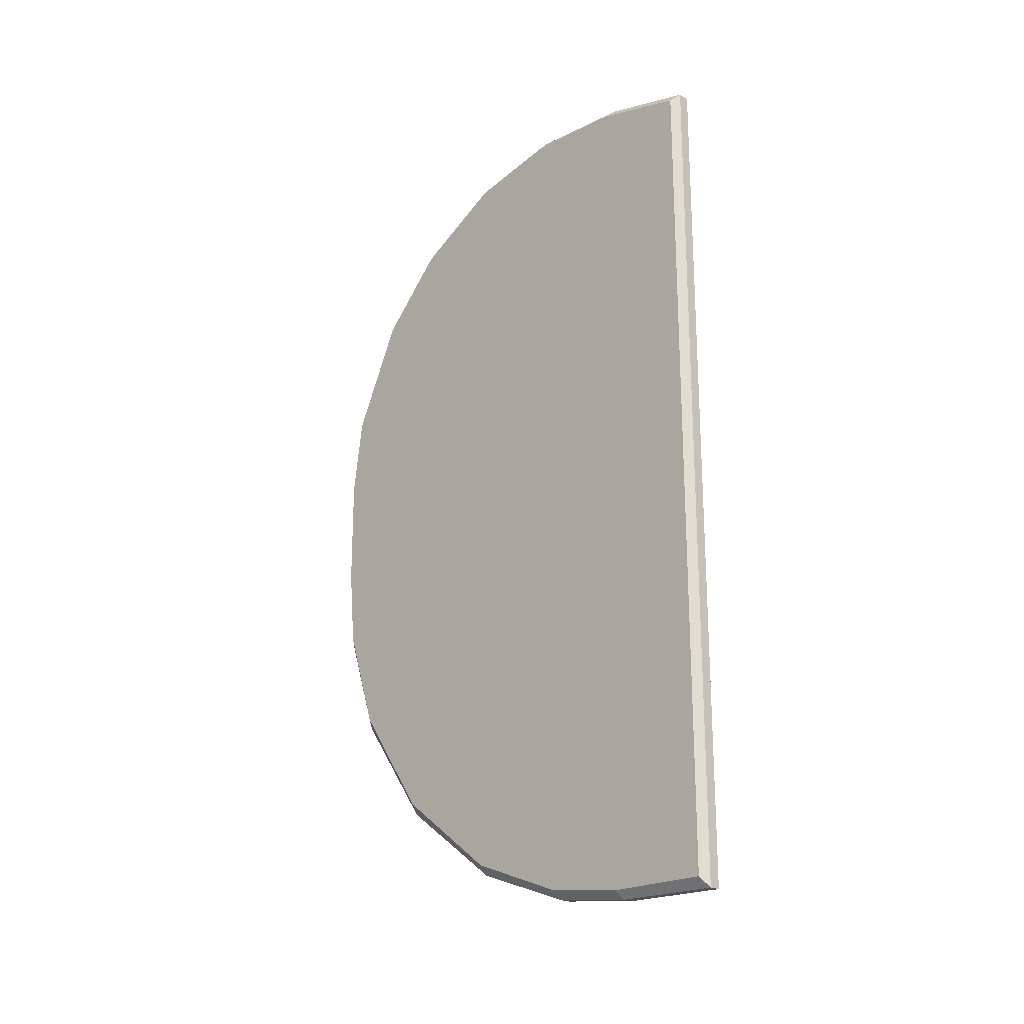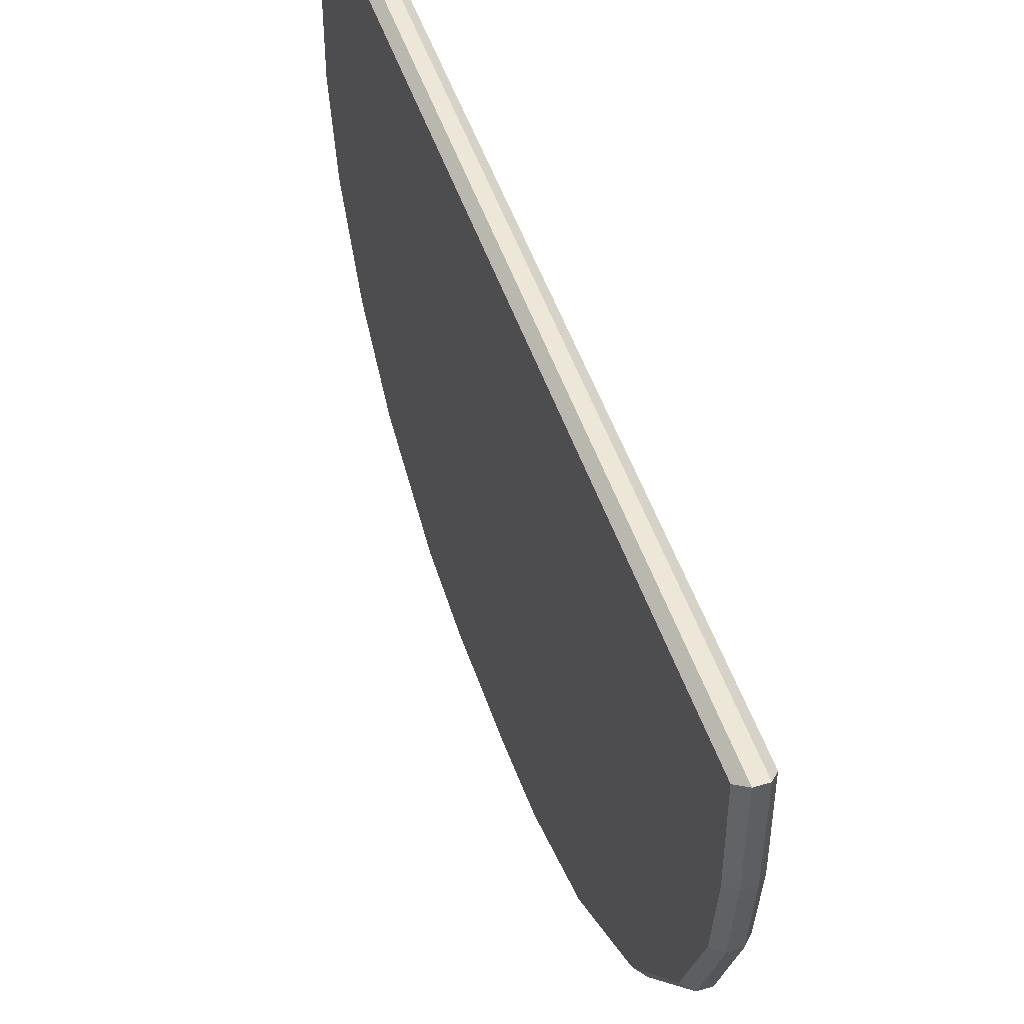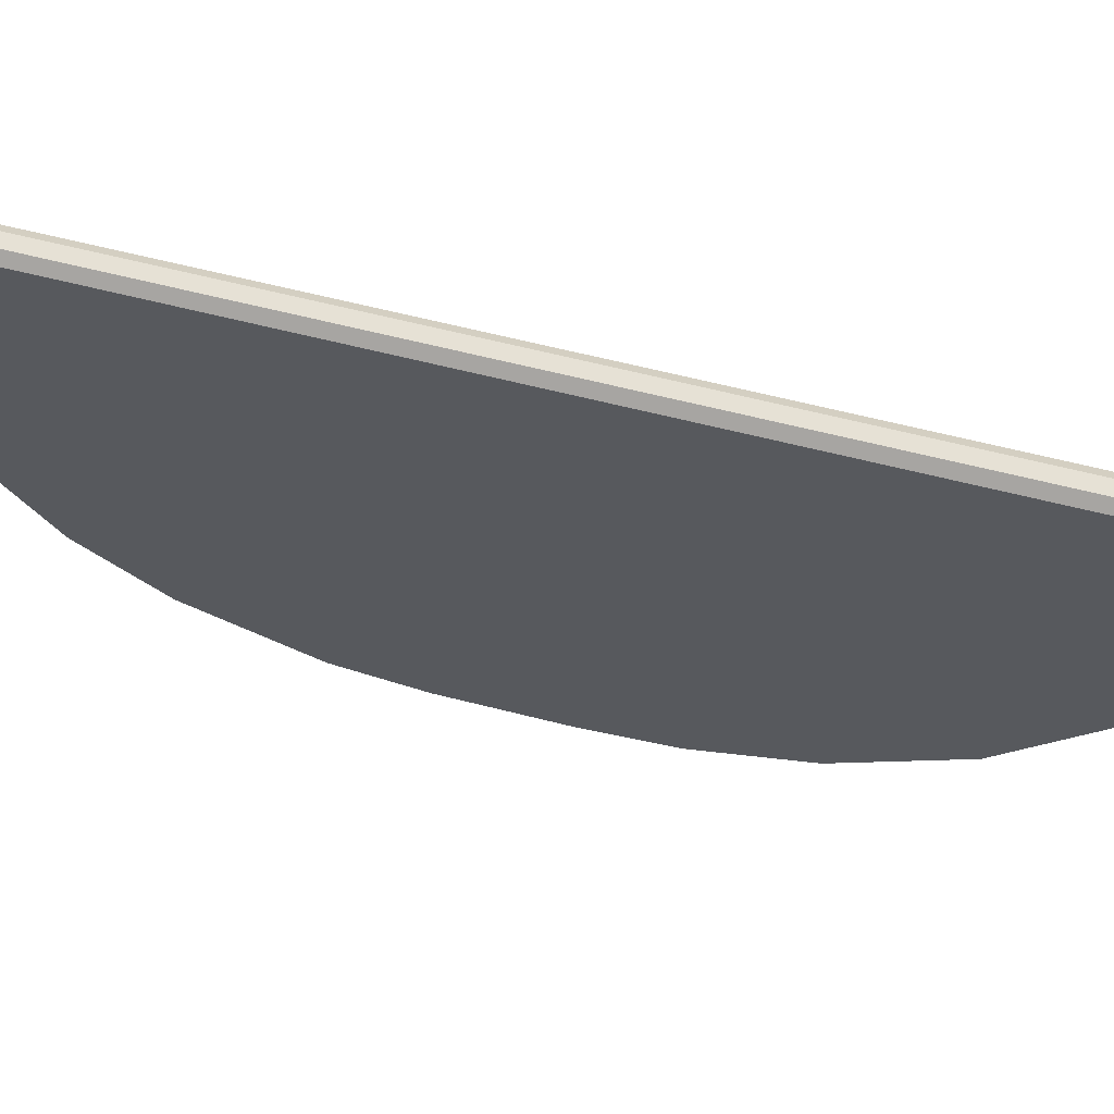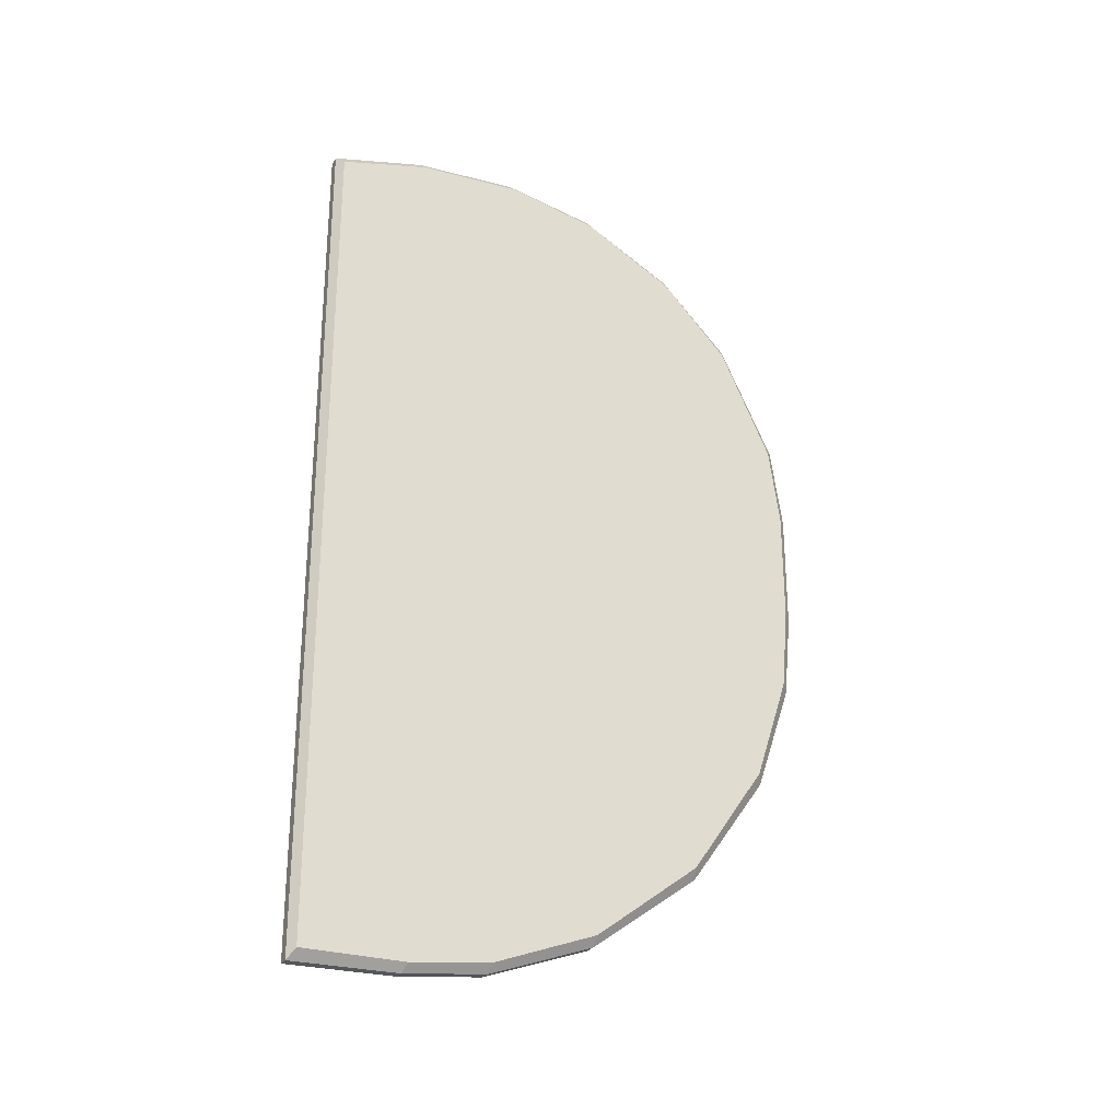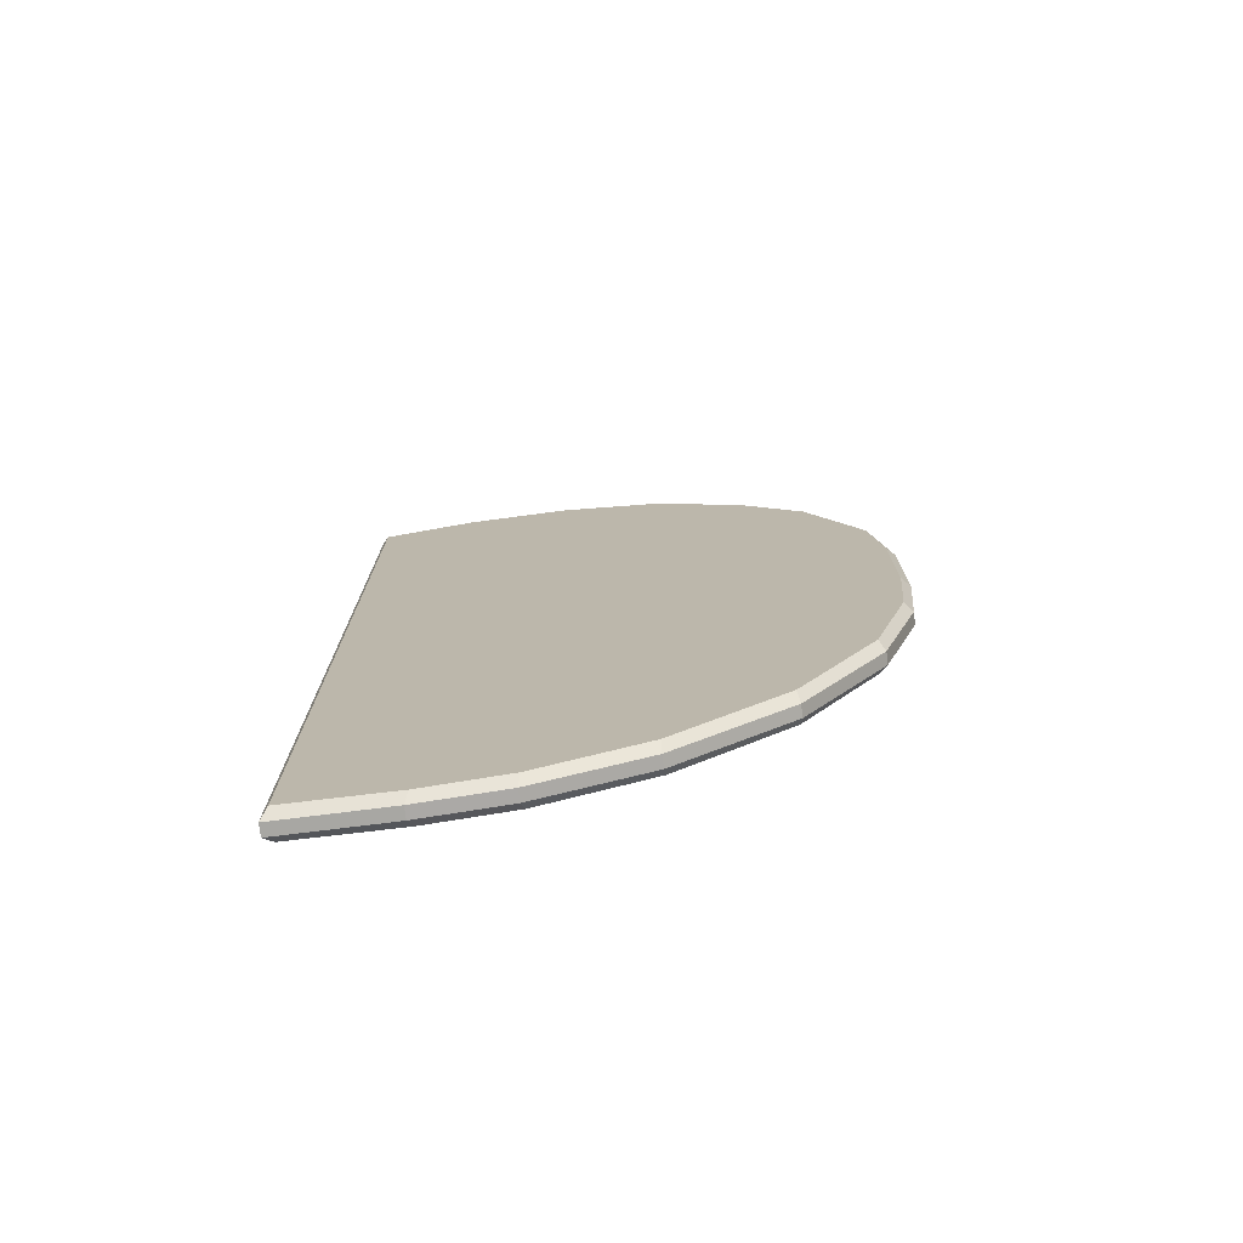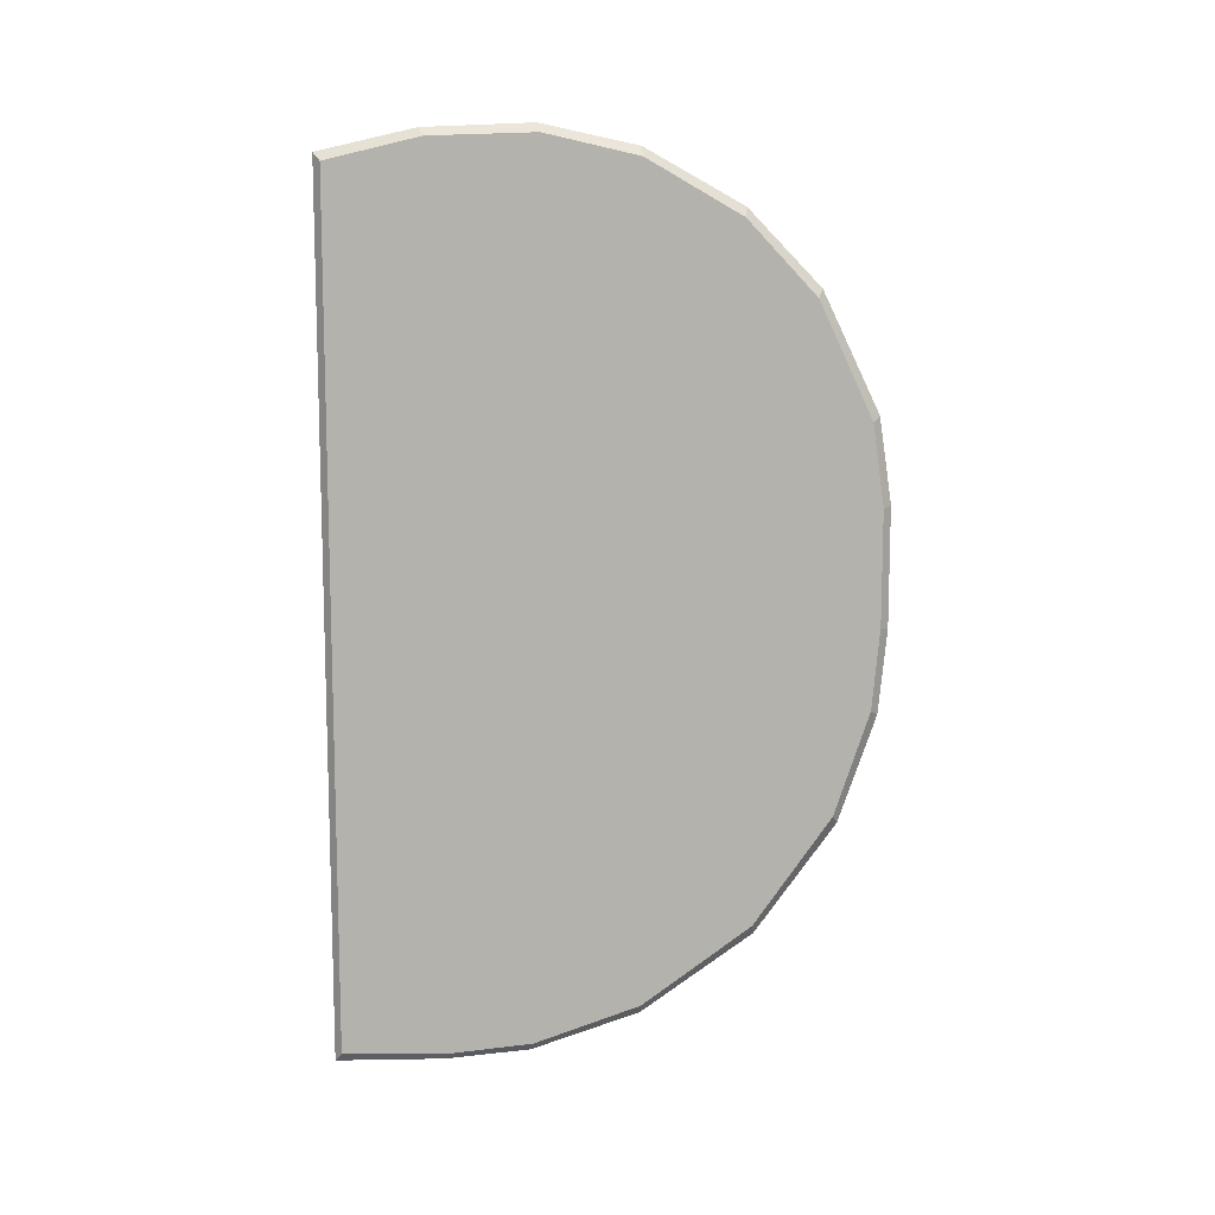
<metadata>
{"format":"obj","ext":"obj","renderer":"f3d","projection":"perspective","resolution":1024,"background":"white","views":[{"elev":-20.7,"azim":-45.5,"up":"+Y"},{"elev":49.9,"azim":-18.3,"up":"+Z"},{"elev":64.4,"azim":-75.7,"up":"+Z"},{"elev":-26.4,"azim":65.3,"up":"+Y"},{"elev":-74.4,"azim":97.2,"up":"+Y"},{"elev":10.8,"azim":87.6,"up":"+Y"}]}
</metadata>
<code>
o Spowith_f1_camel_leme
v 1.209 20.76 -461.7
v 0.5046 20.29 -462.4
v 0.5046 27.27 -463.1
v 1.209 27.49 -462.4
v 0.5046 66.21 -426.5
v 1.209 65.56 -426.8
v 1.209 65.83 -435.6
v 0.5046 66.57 -435.4
v 1.209 37.04 -462.4
v 0.5046 37.23 -463.1
v 0.5046 44.27 -462
v 1.209 43.83 -461.4
v 1.209 64.05 -443.4
v 0.5046 64.84 -443.3
v 1.209 59.51 -451.3
v 0.5046 60.3 -451.4
v 1.209 53.39 -457
v 0.5046 54.11 -457.3
v 0.5046 -7.642 -434.4
v 1.209 -6.864 -434.7
v 1.209 -7.611 -427.8
v 0.5046 -8.333 -427.4
v 1.209 12.06 -458.9
v 0.5046 11.35 -459.3
v 1.209 2.935 -452.4
v 0.5046 2.096 -452.6
v 1.209 -3.735 -443.4
v 0.5046 -4.574 -443.4
v 0.5046 -8.333 -418.5
v 1.209 -7.459 -419
v 1.209 63.69 -419.1
v 0.5046 64.37 -418.5
v -1.209 27.49 -462.4
v -1.209 37.04 -462.4
v -0.5046 37.23 -463.1
v -0.5046 27.27 -463.1
v -1.209 43.83 -461.4
v -1.209 63.69 -419.1
v -1.209 65.56 -426.8
v -1.209 53.39 -457
v -1.209 65.83 -435.6
v -1.209 59.51 -451.3
v -1.209 64.05 -443.4
v -1.209 -7.459 -419
v -1.209 -7.611 -427.8
v -1.209 20.76 -461.7
v -1.209 12.06 -458.9
v -1.209 -6.864 -434.7
v -1.209 -3.735 -443.4
v -1.209 2.935 -452.4
v -0.5046 20.29 -462.4
v -0.5046 66.21 -426.5
v -0.5046 66.57 -435.4
v -0.5046 44.27 -462
v -0.5046 64.84 -443.3
v -0.5046 60.3 -451.4
v -0.5046 54.11 -457.3
v -0.5046 -7.642 -434.4
v -0.5046 -8.333 -427.4
v -0.5046 11.35 -459.3
v -0.5046 2.096 -452.6
v -0.5046 -4.574 -443.4
v -0.5046 -8.333 -418.5
v -0.5046 64.37 -418.5
f 1 2 3 4
f 5 6 7 8
f 9 10 11 12
f 8 7 13 14
f 14 13 15 16
f 16 15 17 18
f 12 11 18 17
f 19 20 21 22
f 2 1 23 24
f 25 26 24 23
f 27 28 26 25
f 20 19 28 27
f 29 30 31 32
f 30 29 22 21
f 32 31 6 5
f 10 9 4 3
f 31 9 12 6
f 6 12 17 7
f 7 17 15 13
f 30 4 9 31
f 4 30 21 1
f 20 23 1 21
f 23 20 27 25
f 33 34 35 36
f 37 34 38 39
f 40 37 39 41
f 42 40 41 43
f 34 33 44 38
f 45 44 33 46
f 46 47 48 45
f 49 48 47 50
f 36 51 46 33
f 41 39 52 53
f 54 35 34 37
f 43 41 53 55
f 42 43 55 56
f 40 42 56 57
f 57 54 37 40
f 45 48 58 59
f 47 46 51 60
f 60 61 50 47
f 61 62 49 50
f 62 58 48 49
f 38 44 63 64
f 59 63 44 45
f 39 38 64 52
f 18 11 54 57
f 11 10 35 54
f 10 3 36 35
f 3 2 51 36
f 2 24 60 51
f 24 26 61 60
f 26 28 62 61
f 28 19 58 62
f 19 22 59 58
f 22 29 63 59
f 29 32 64 63
f 32 5 52 64
f 5 8 53 52
f 8 14 55 53
f 14 16 56 55
f 16 18 57 56

</code>
